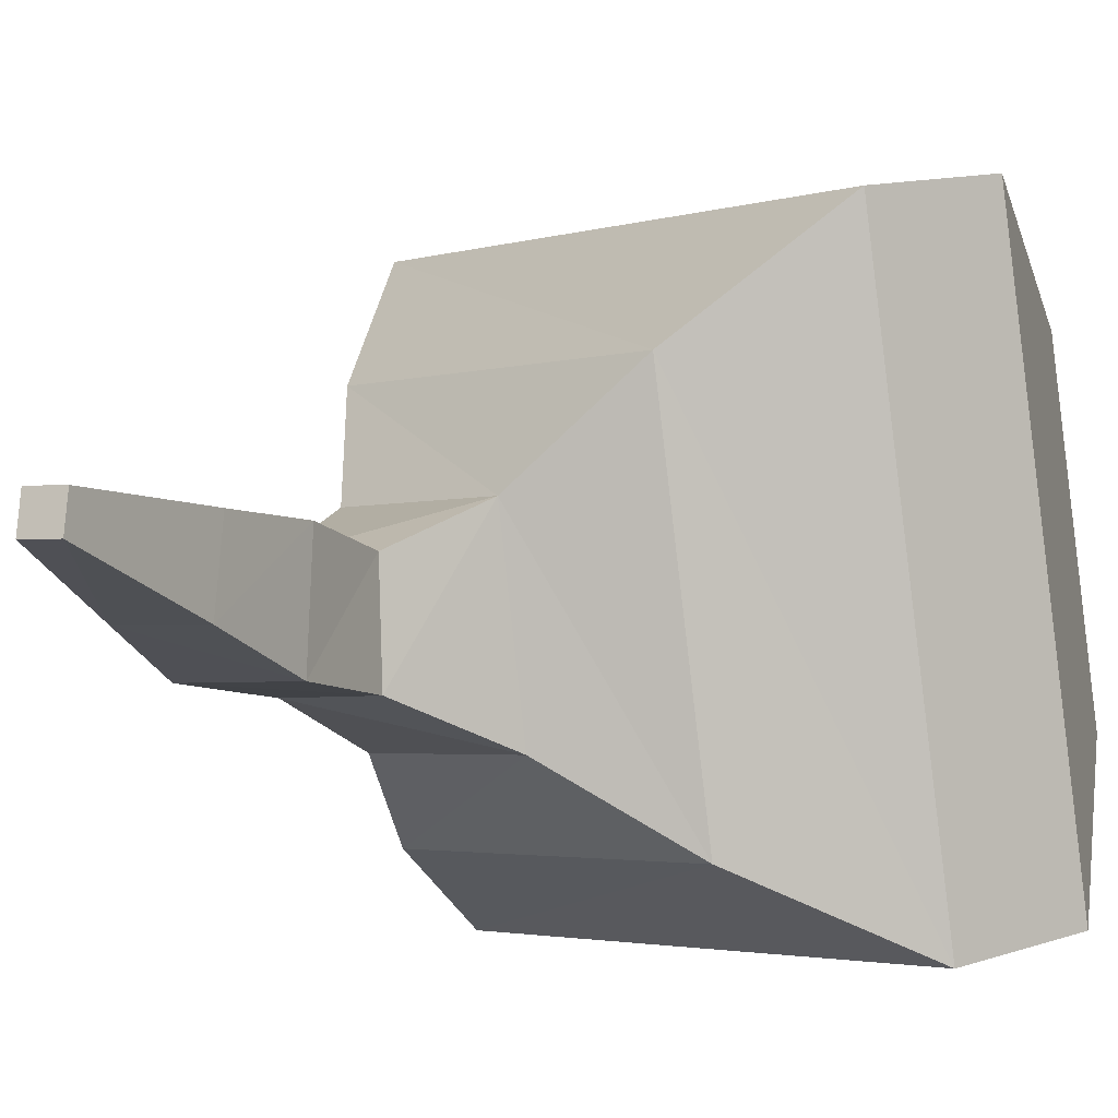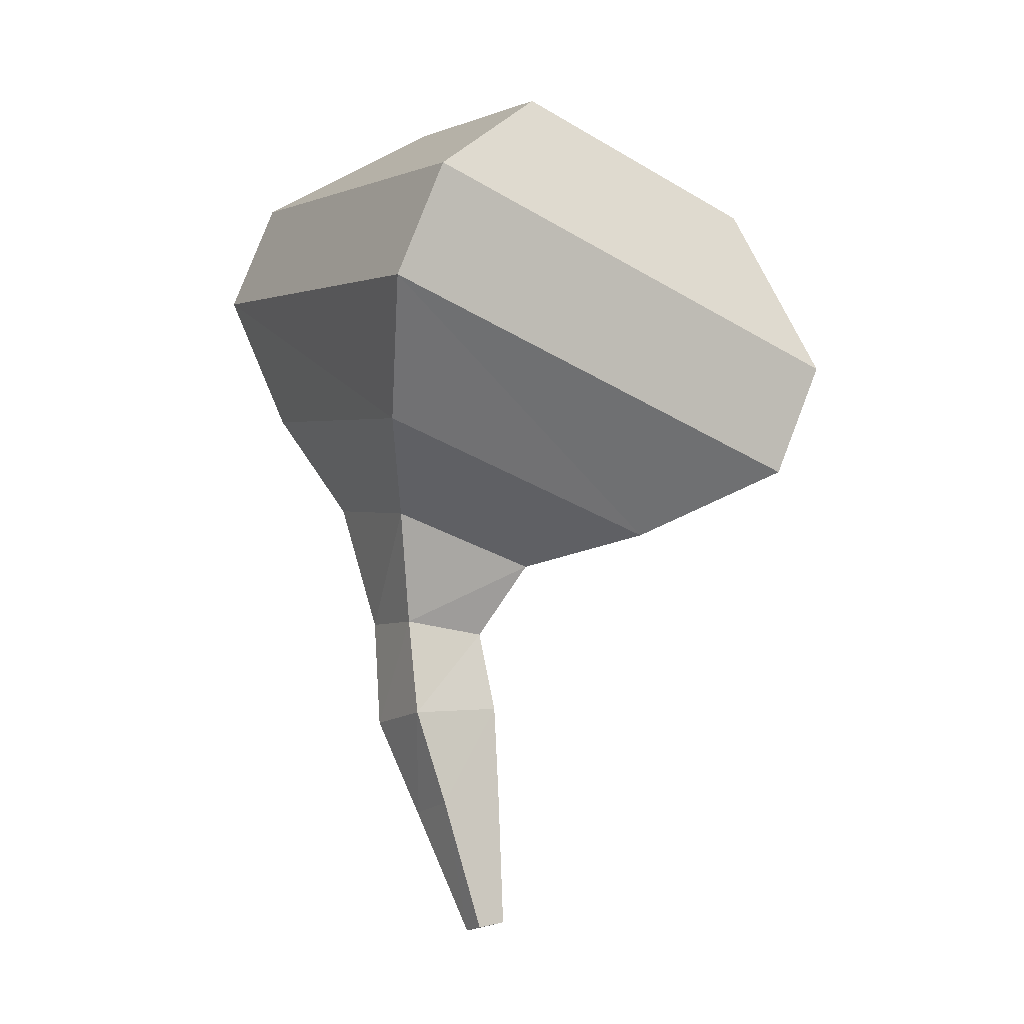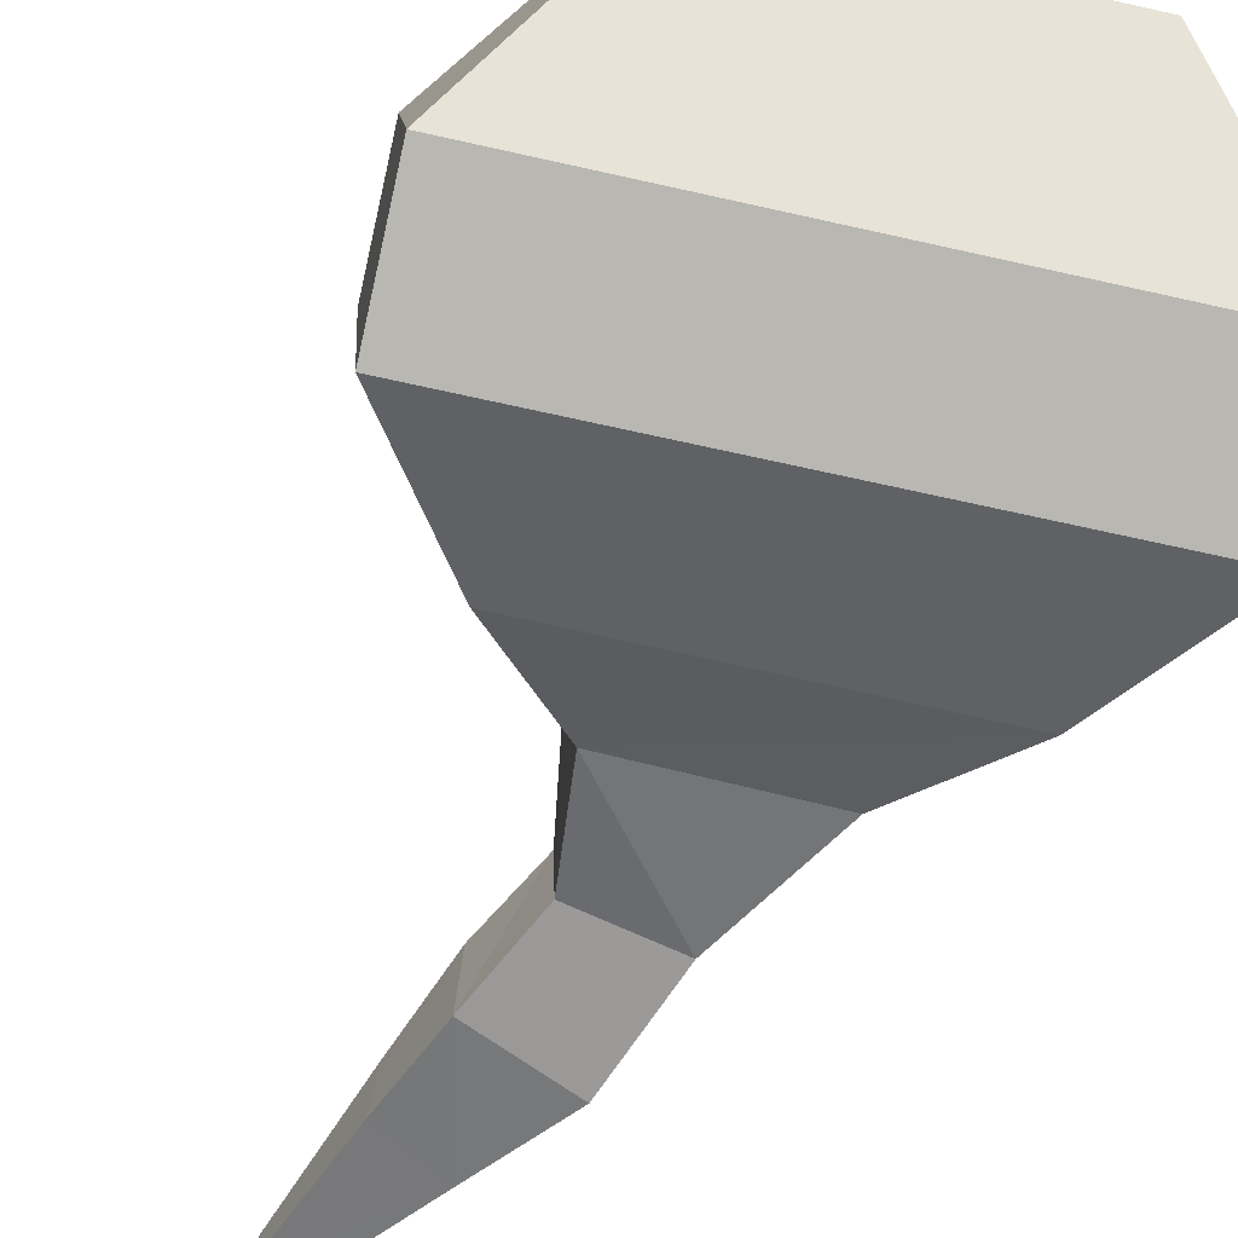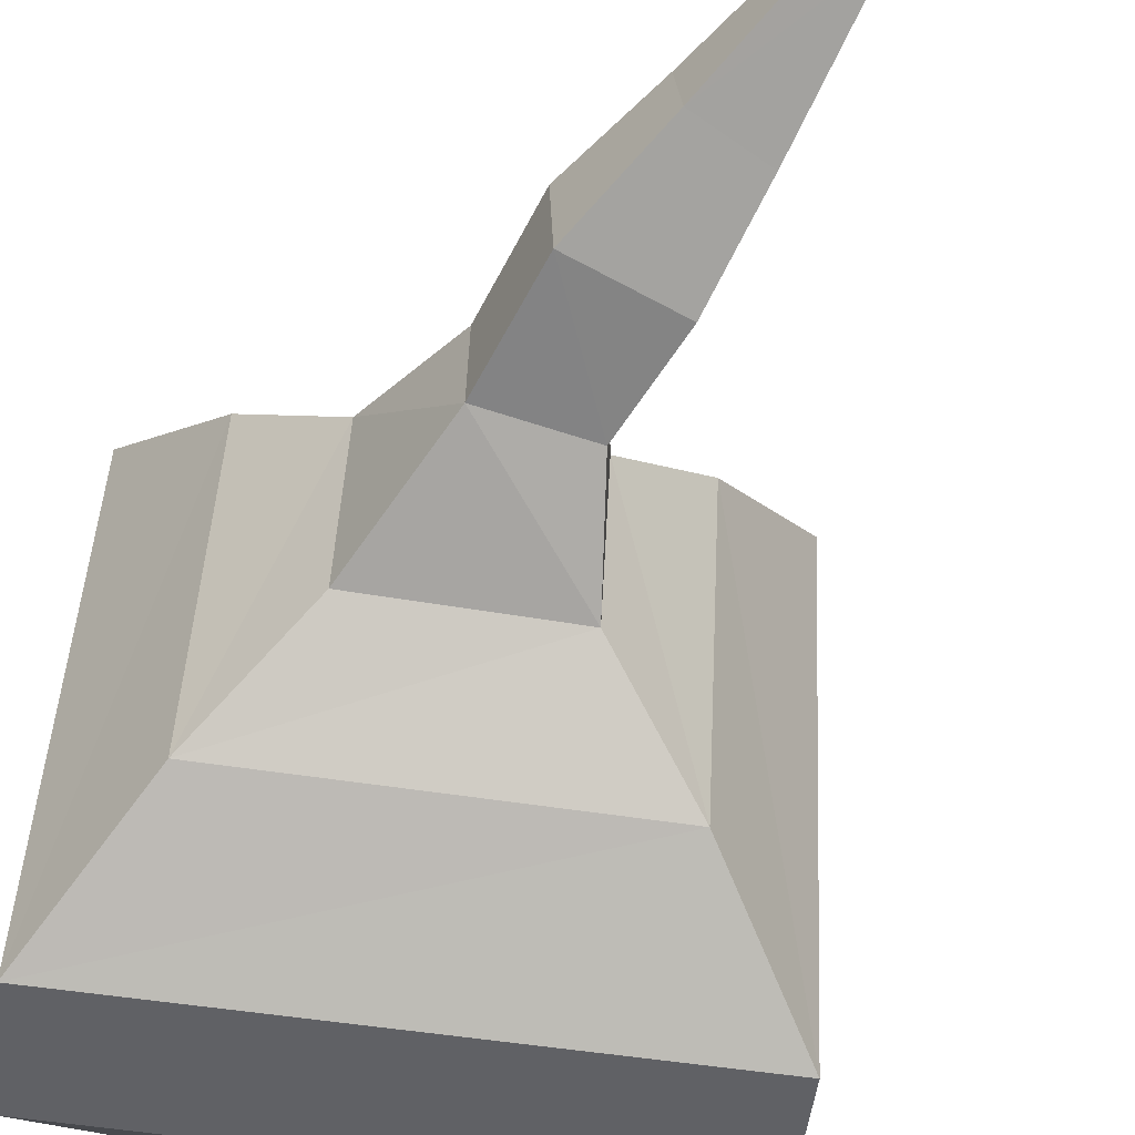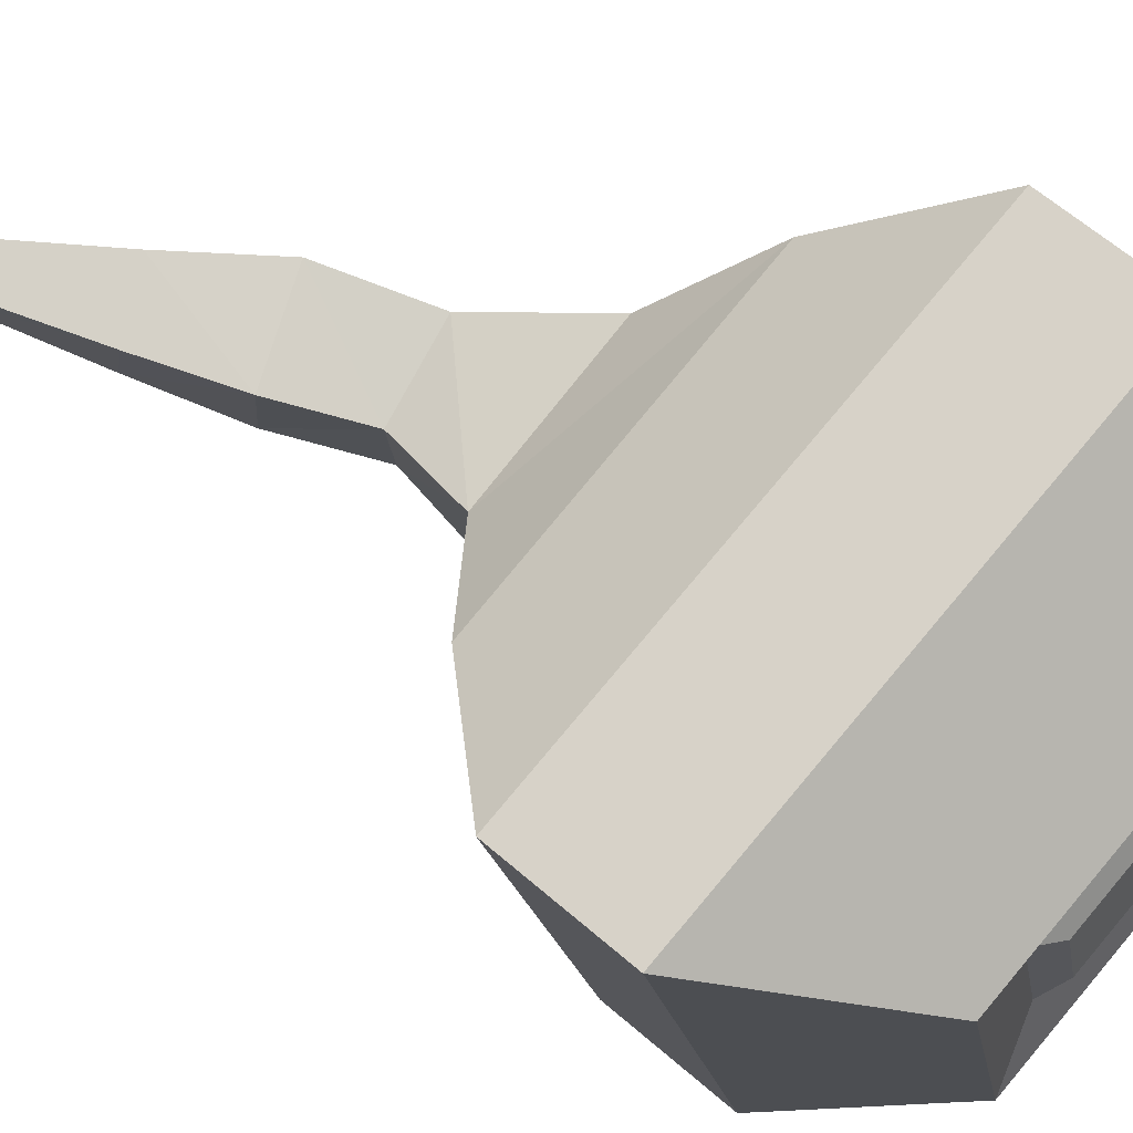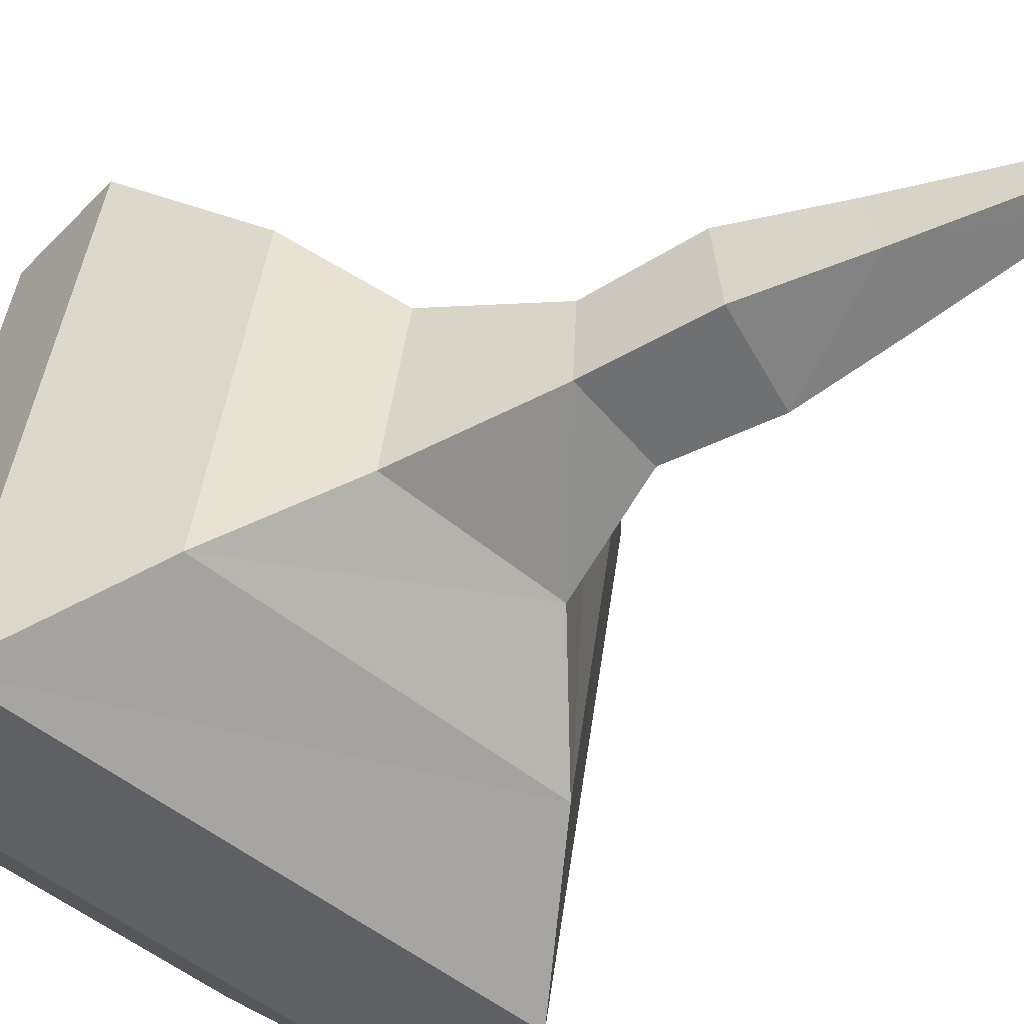
<metadata>
{"format":"obj","ext":"obj","renderer":"f3d","projection":"perspective","resolution":1024,"background":"white","views":[{"elev":-4.2,"azim":-147.1,"up":"+Y"},{"elev":-9.2,"azim":151.0,"up":"+Z"},{"elev":-72.3,"azim":-31.1,"up":"+Y"},{"elev":-58.1,"azim":154.3,"up":"+Y"},{"elev":77.9,"azim":-68.2,"up":"+Y"},{"elev":-52.6,"azim":122.2,"up":"+Y"}]}
</metadata>
<code>
o Eye_Cube.004
v 0.169 0.2175 -0.05015
v 0.1789 0.5428 -0.1057
v -0.051 0.387 0.2649
v -0.04729 0.5045 0.2442
v -0.1451 0.2094 -0.1512
v -0.1352 0.5347 -0.2067
v -0.1642 0.384 0.2274
v -0.1605 0.5014 0.2067
v 0.03498 0.5892 0.256
v 0.02605 0.3065 0.3058
v -0.2465 0.2993 0.2156
v -0.2376 0.582 0.1658
v -0.01917 0.5263 0.2342
v -0.02438 0.3614 0.2632
v -0.1833 0.3572 0.2106
v -0.1781 0.5221 0.1816
v 0.2108 0.1552 0.1049
v 0.2265 0.6513 0.01761
v -0.2675 0.1424 -0.05341
v -0.2518 0.6386 -0.1407
v 0.1173 0.2829 -0.1634
v 0.1219 0.448 -0.1898
v -0.03792 0.4442 -0.2382
v -0.04255 0.2791 -0.2118
v 0.007926 0.3913 -0.6451
v 0.008073 0.4213 -0.6406
v -0.02181 0.4207 -0.6356
v -0.02195 0.3907 -0.6401
v 0.187 0.6733 0.1352
v -0.307 0.1644 0.06421
v 0.1713 0.1772 0.2225
v -0.2913 0.6605 -0.02312
v -0.01716 0.3502 -0.5019
v 0.05092 0.3516 -0.5144
v 0.0514 0.4201 -0.5045
v -0.01667 0.4187 -0.4919
v 0.0856 0.3214 -0.4124
v 0.08564 0.4189 -0.4057
v -0.01168 0.4182 -0.3988
v -0.01173 0.3207 -0.4055
v 0.09015 0.3156 -0.2993
v 0.09049 0.4059 -0.3038
v 0.000861 0.4055 -0.3142
v 0.00054 0.3152 -0.3096
f 31 9 10
f 4 7 3
f 19 6 5
f 5 23 24
f 17 5 1
f 18 6 20
f 14 9 13
f 14 11 10
f 13 12 16
f 16 11 15
f 4 14 13
f 7 14 3
f 4 16 8
f 8 15 7
f 29 20 32
f 30 17 31
f 32 19 30
f 2 17 1
f 34 28 25
f 1 22 2
f 1 24 21
f 2 23 6
f 27 25 28
f 35 25 26
f 35 27 36
f 36 28 33
f 12 30 11
f 10 30 31
f 9 32 12
f 17 29 31
f 39 33 40
f 39 35 36
f 38 34 35
f 40 34 37
f 44 37 41
f 42 37 38
f 43 38 39
f 43 40 44
f 23 44 24
f 23 42 43
f 22 41 42
f 24 41 21
f 31 29 9
f 4 8 7
f 19 20 6
f 5 6 23
f 17 19 5
f 18 2 6
f 14 10 9
f 14 15 11
f 13 9 12
f 16 12 11
f 4 3 14
f 7 15 14
f 4 13 16
f 8 16 15
f 29 18 20
f 30 19 17
f 32 20 19
f 2 18 17
f 34 33 28
f 1 21 22
f 1 5 24
f 2 22 23
f 27 26 25
f 35 34 25
f 35 26 27
f 36 27 28
f 12 32 30
f 10 11 30
f 9 29 32
f 17 18 29
f 39 36 33
f 39 38 35
f 38 37 34
f 40 33 34
f 44 40 37
f 42 41 37
f 43 42 38
f 43 39 40
f 23 43 44
f 23 22 42
f 22 21 41
f 24 44 41

</code>
